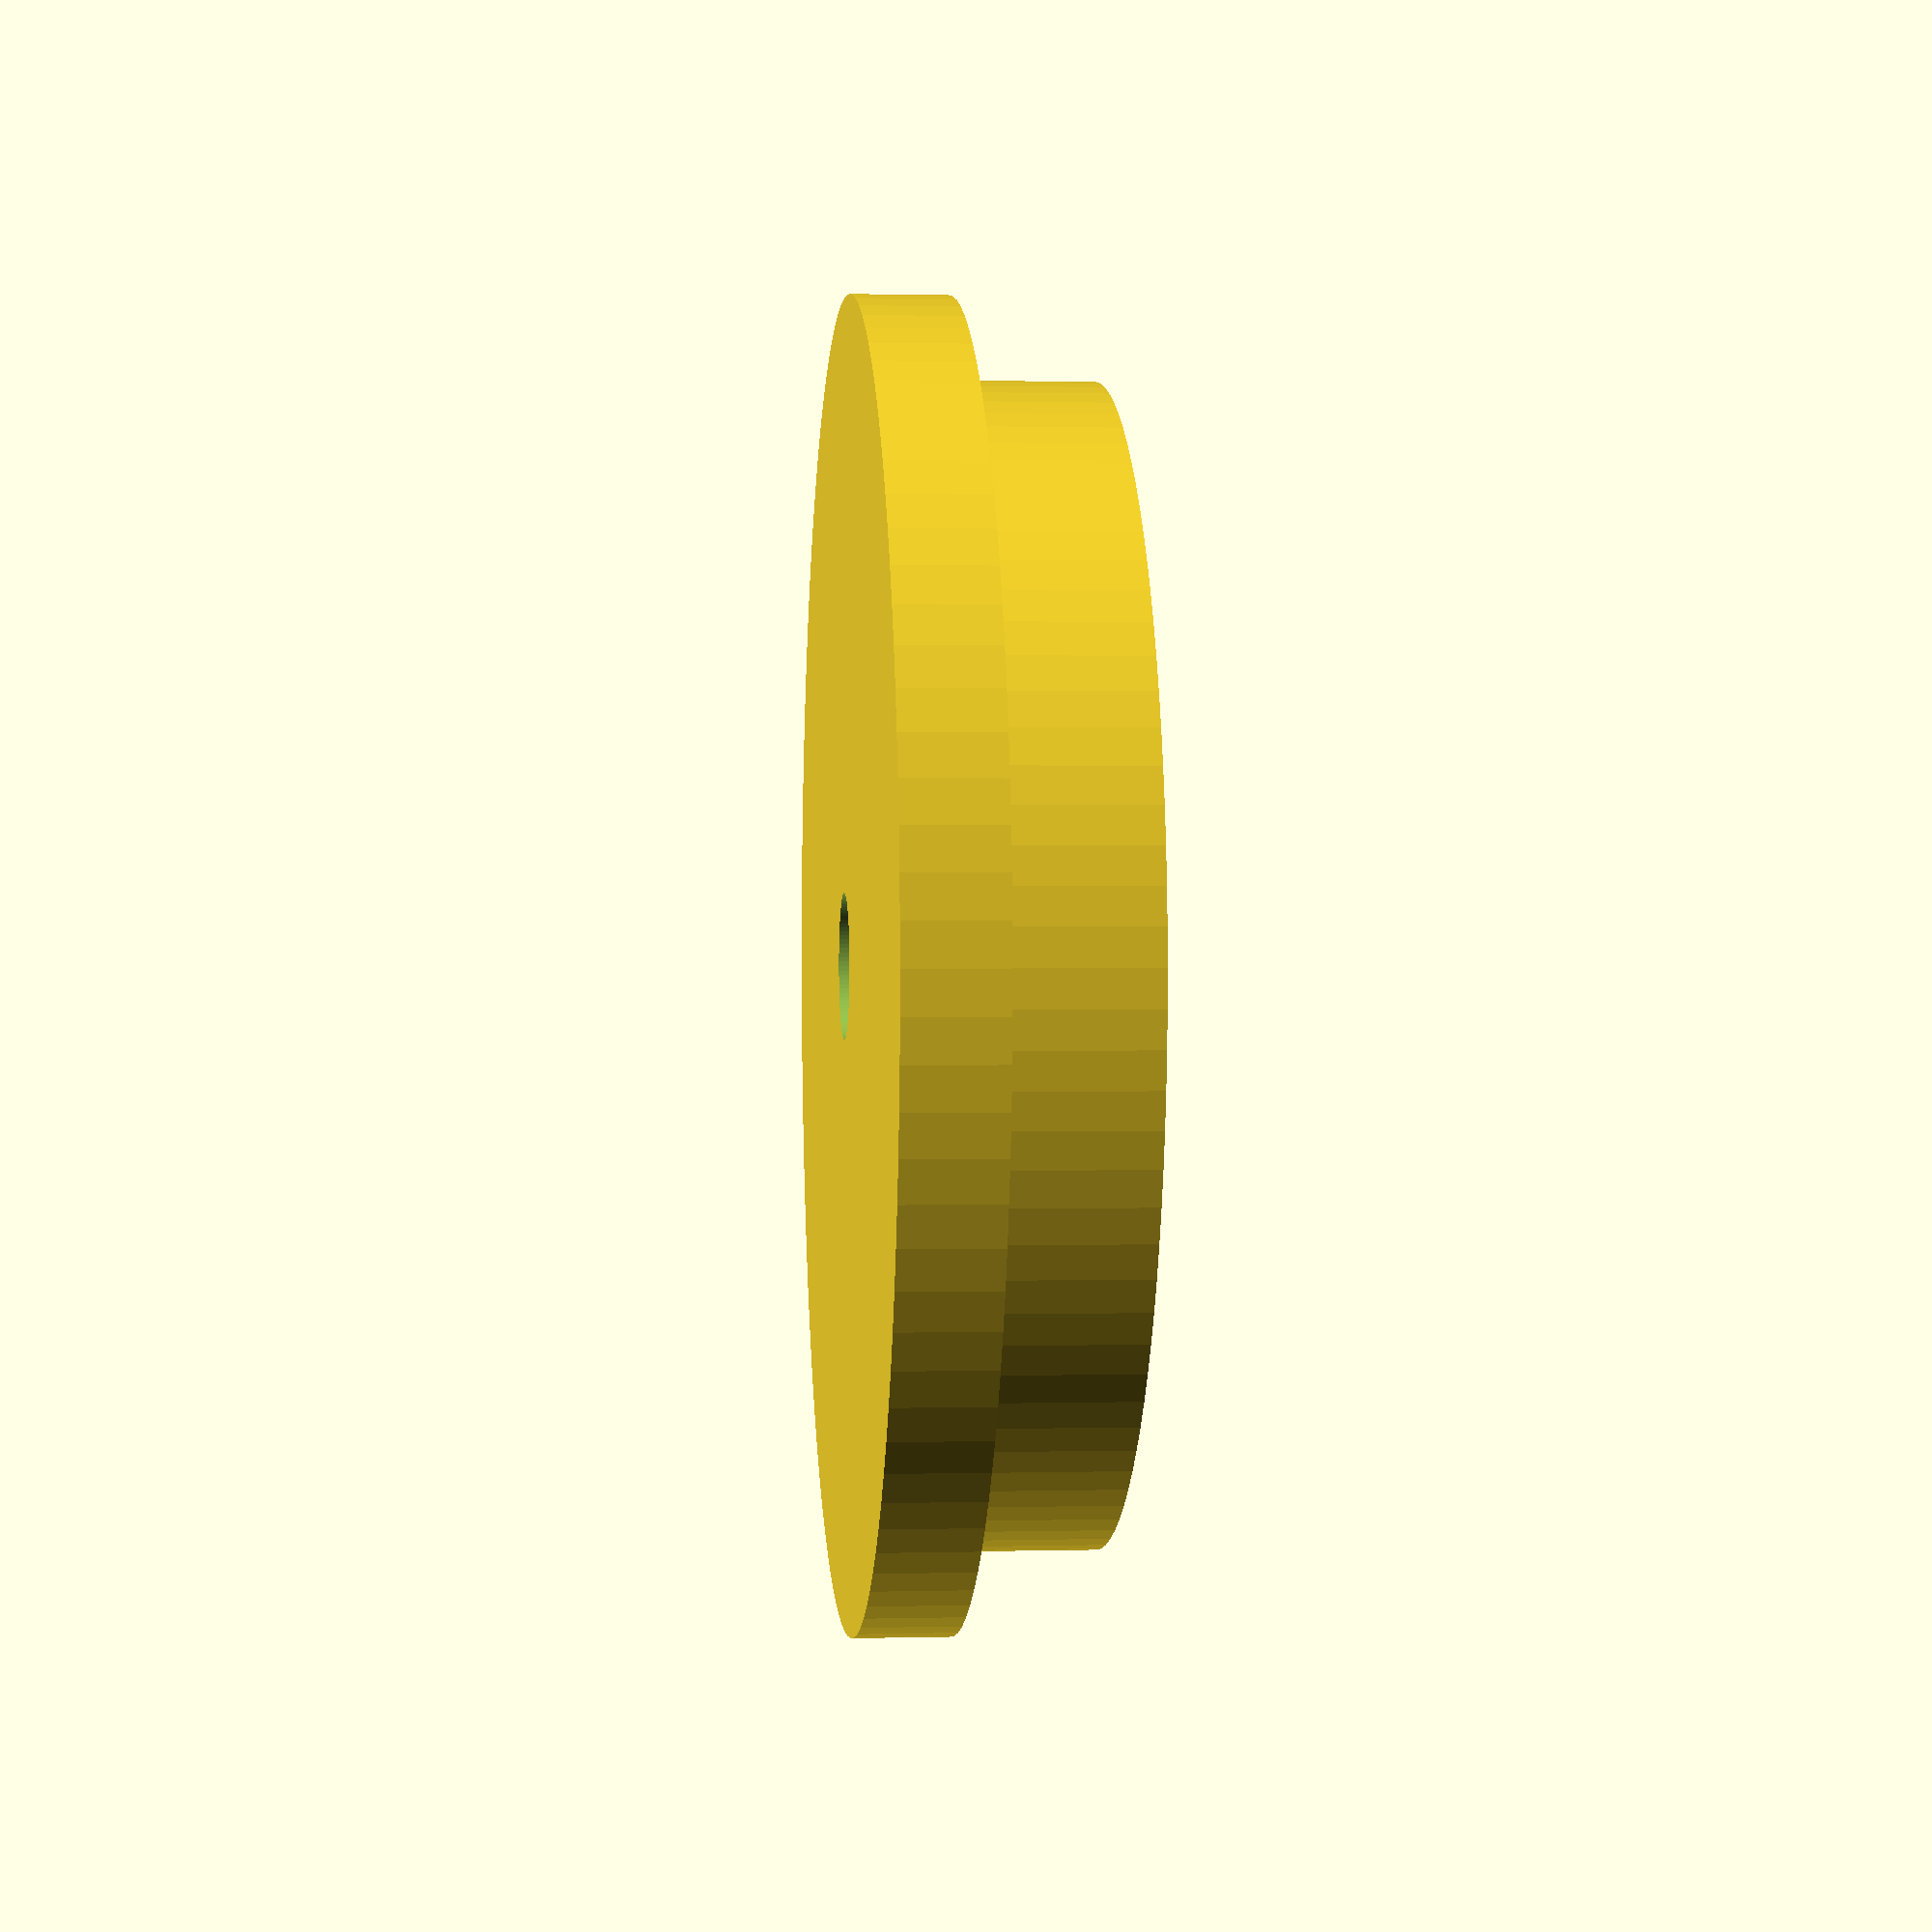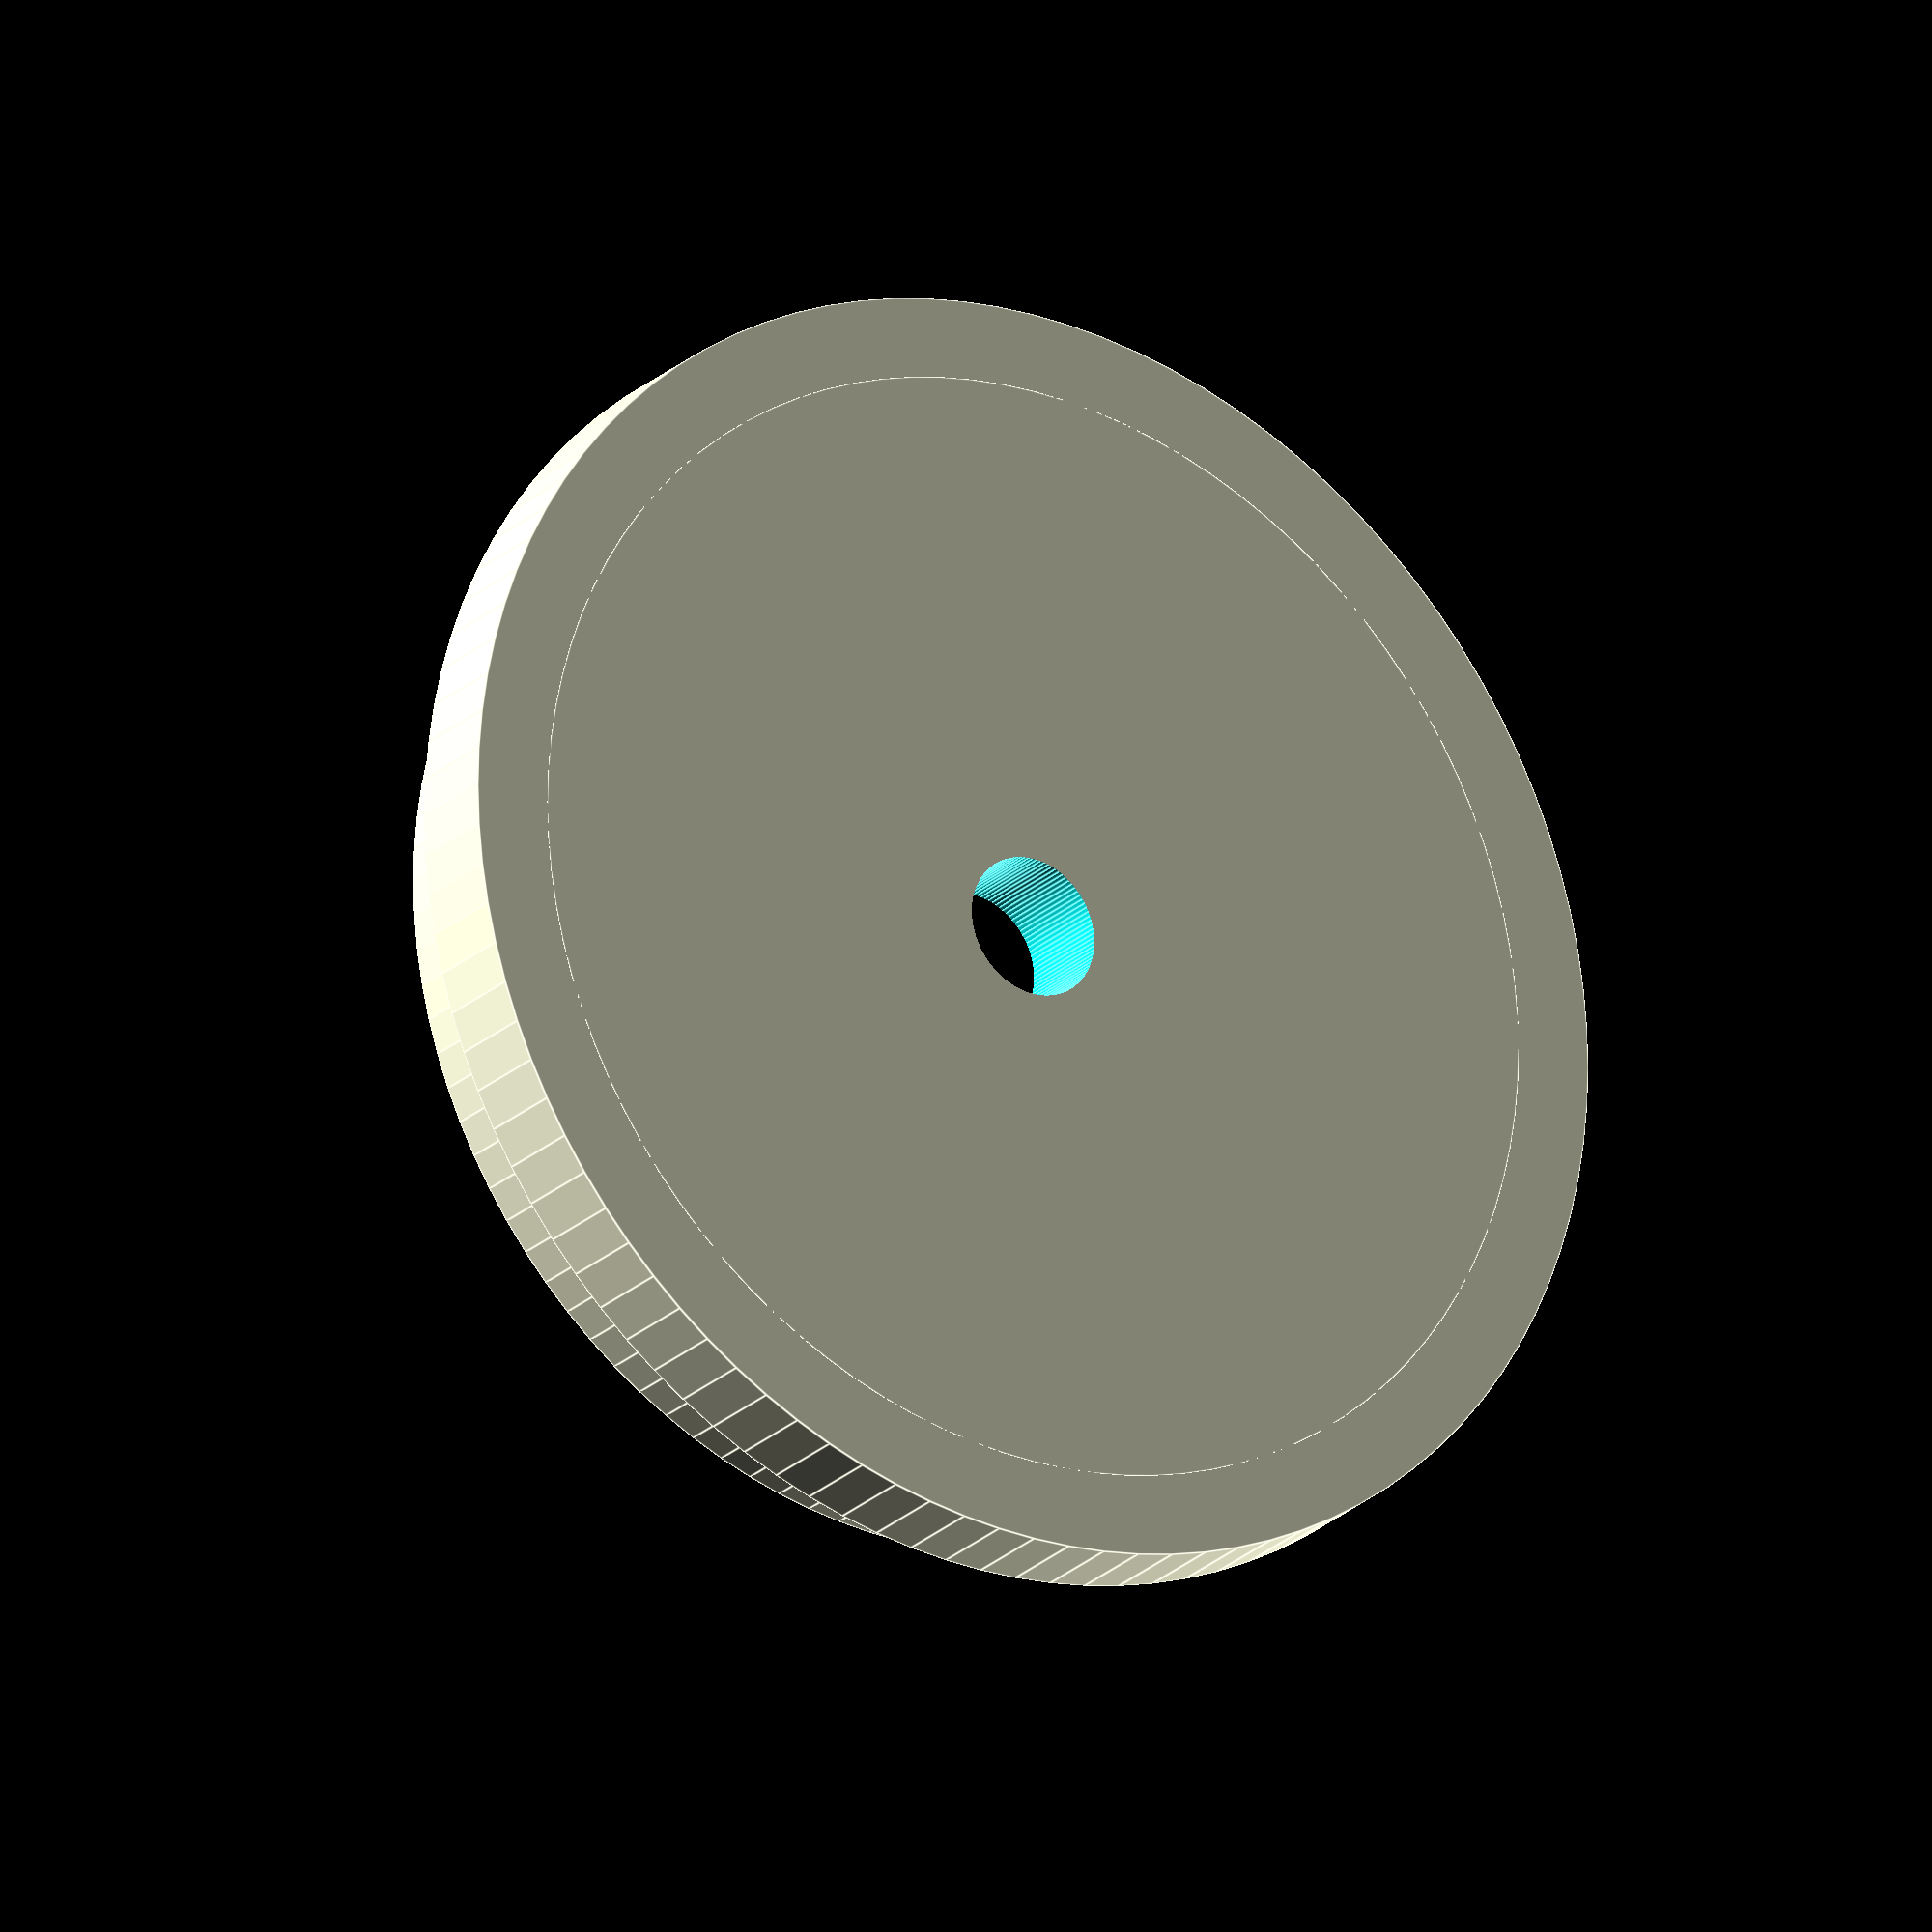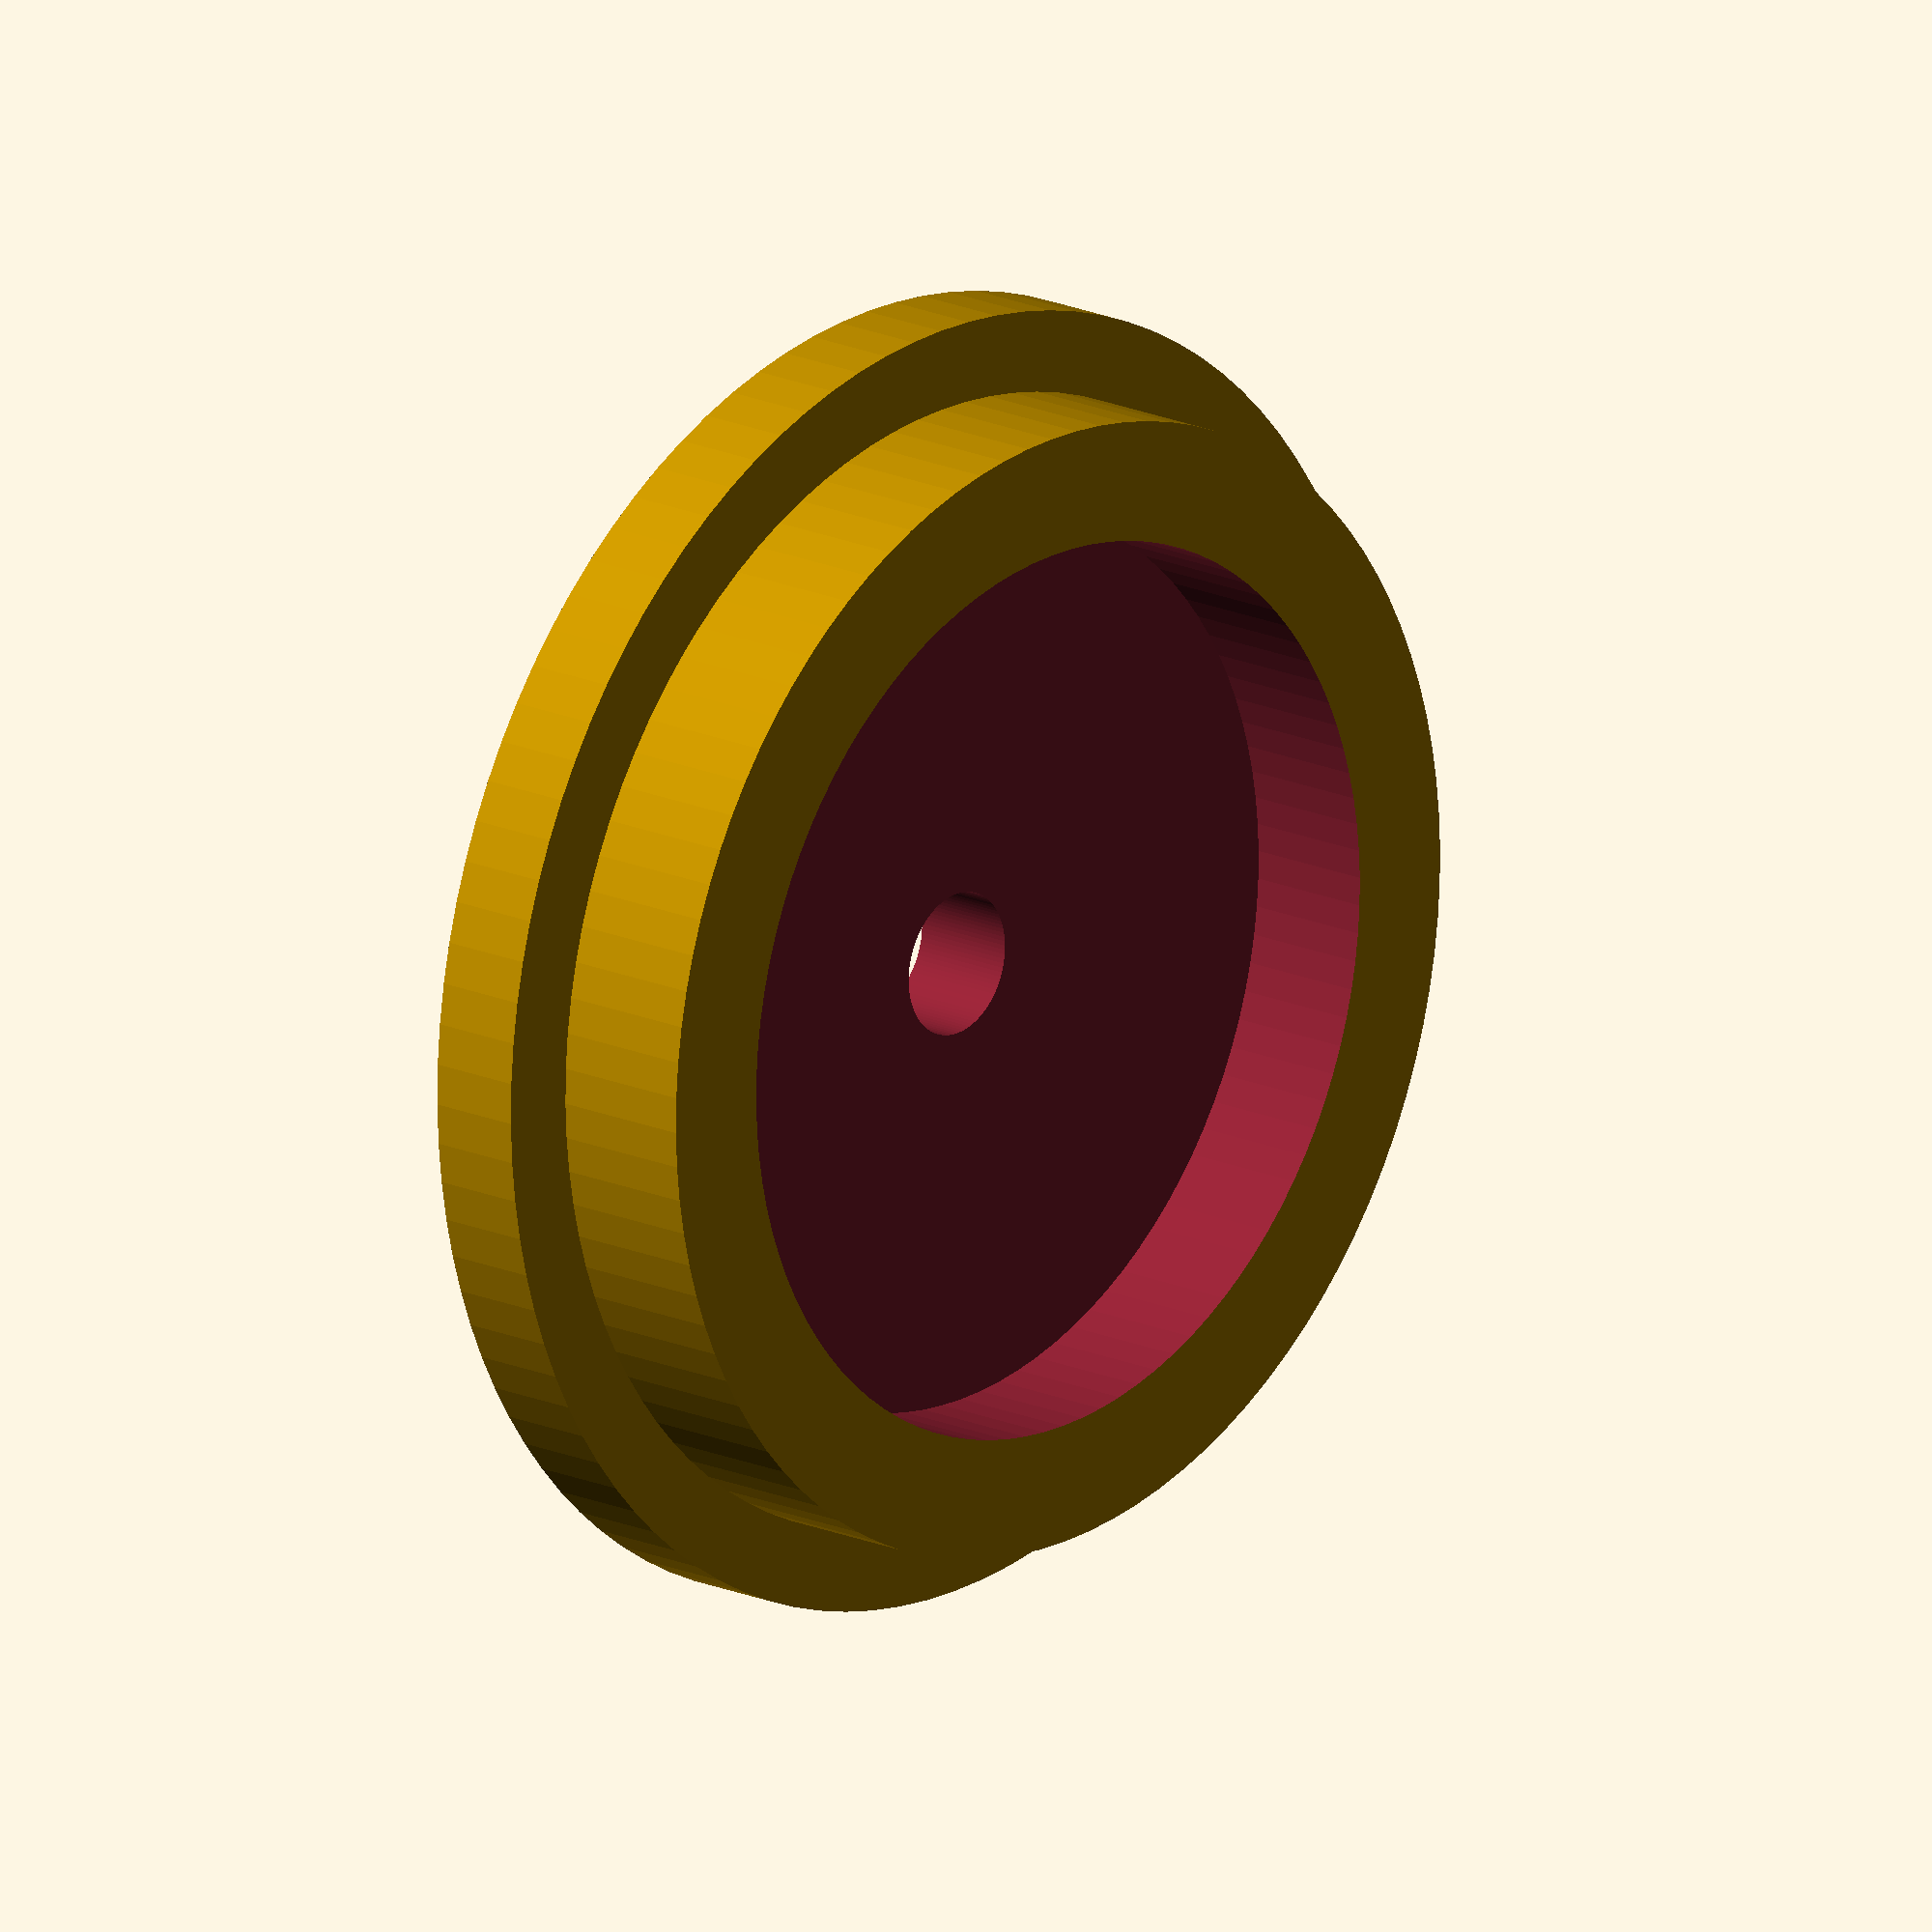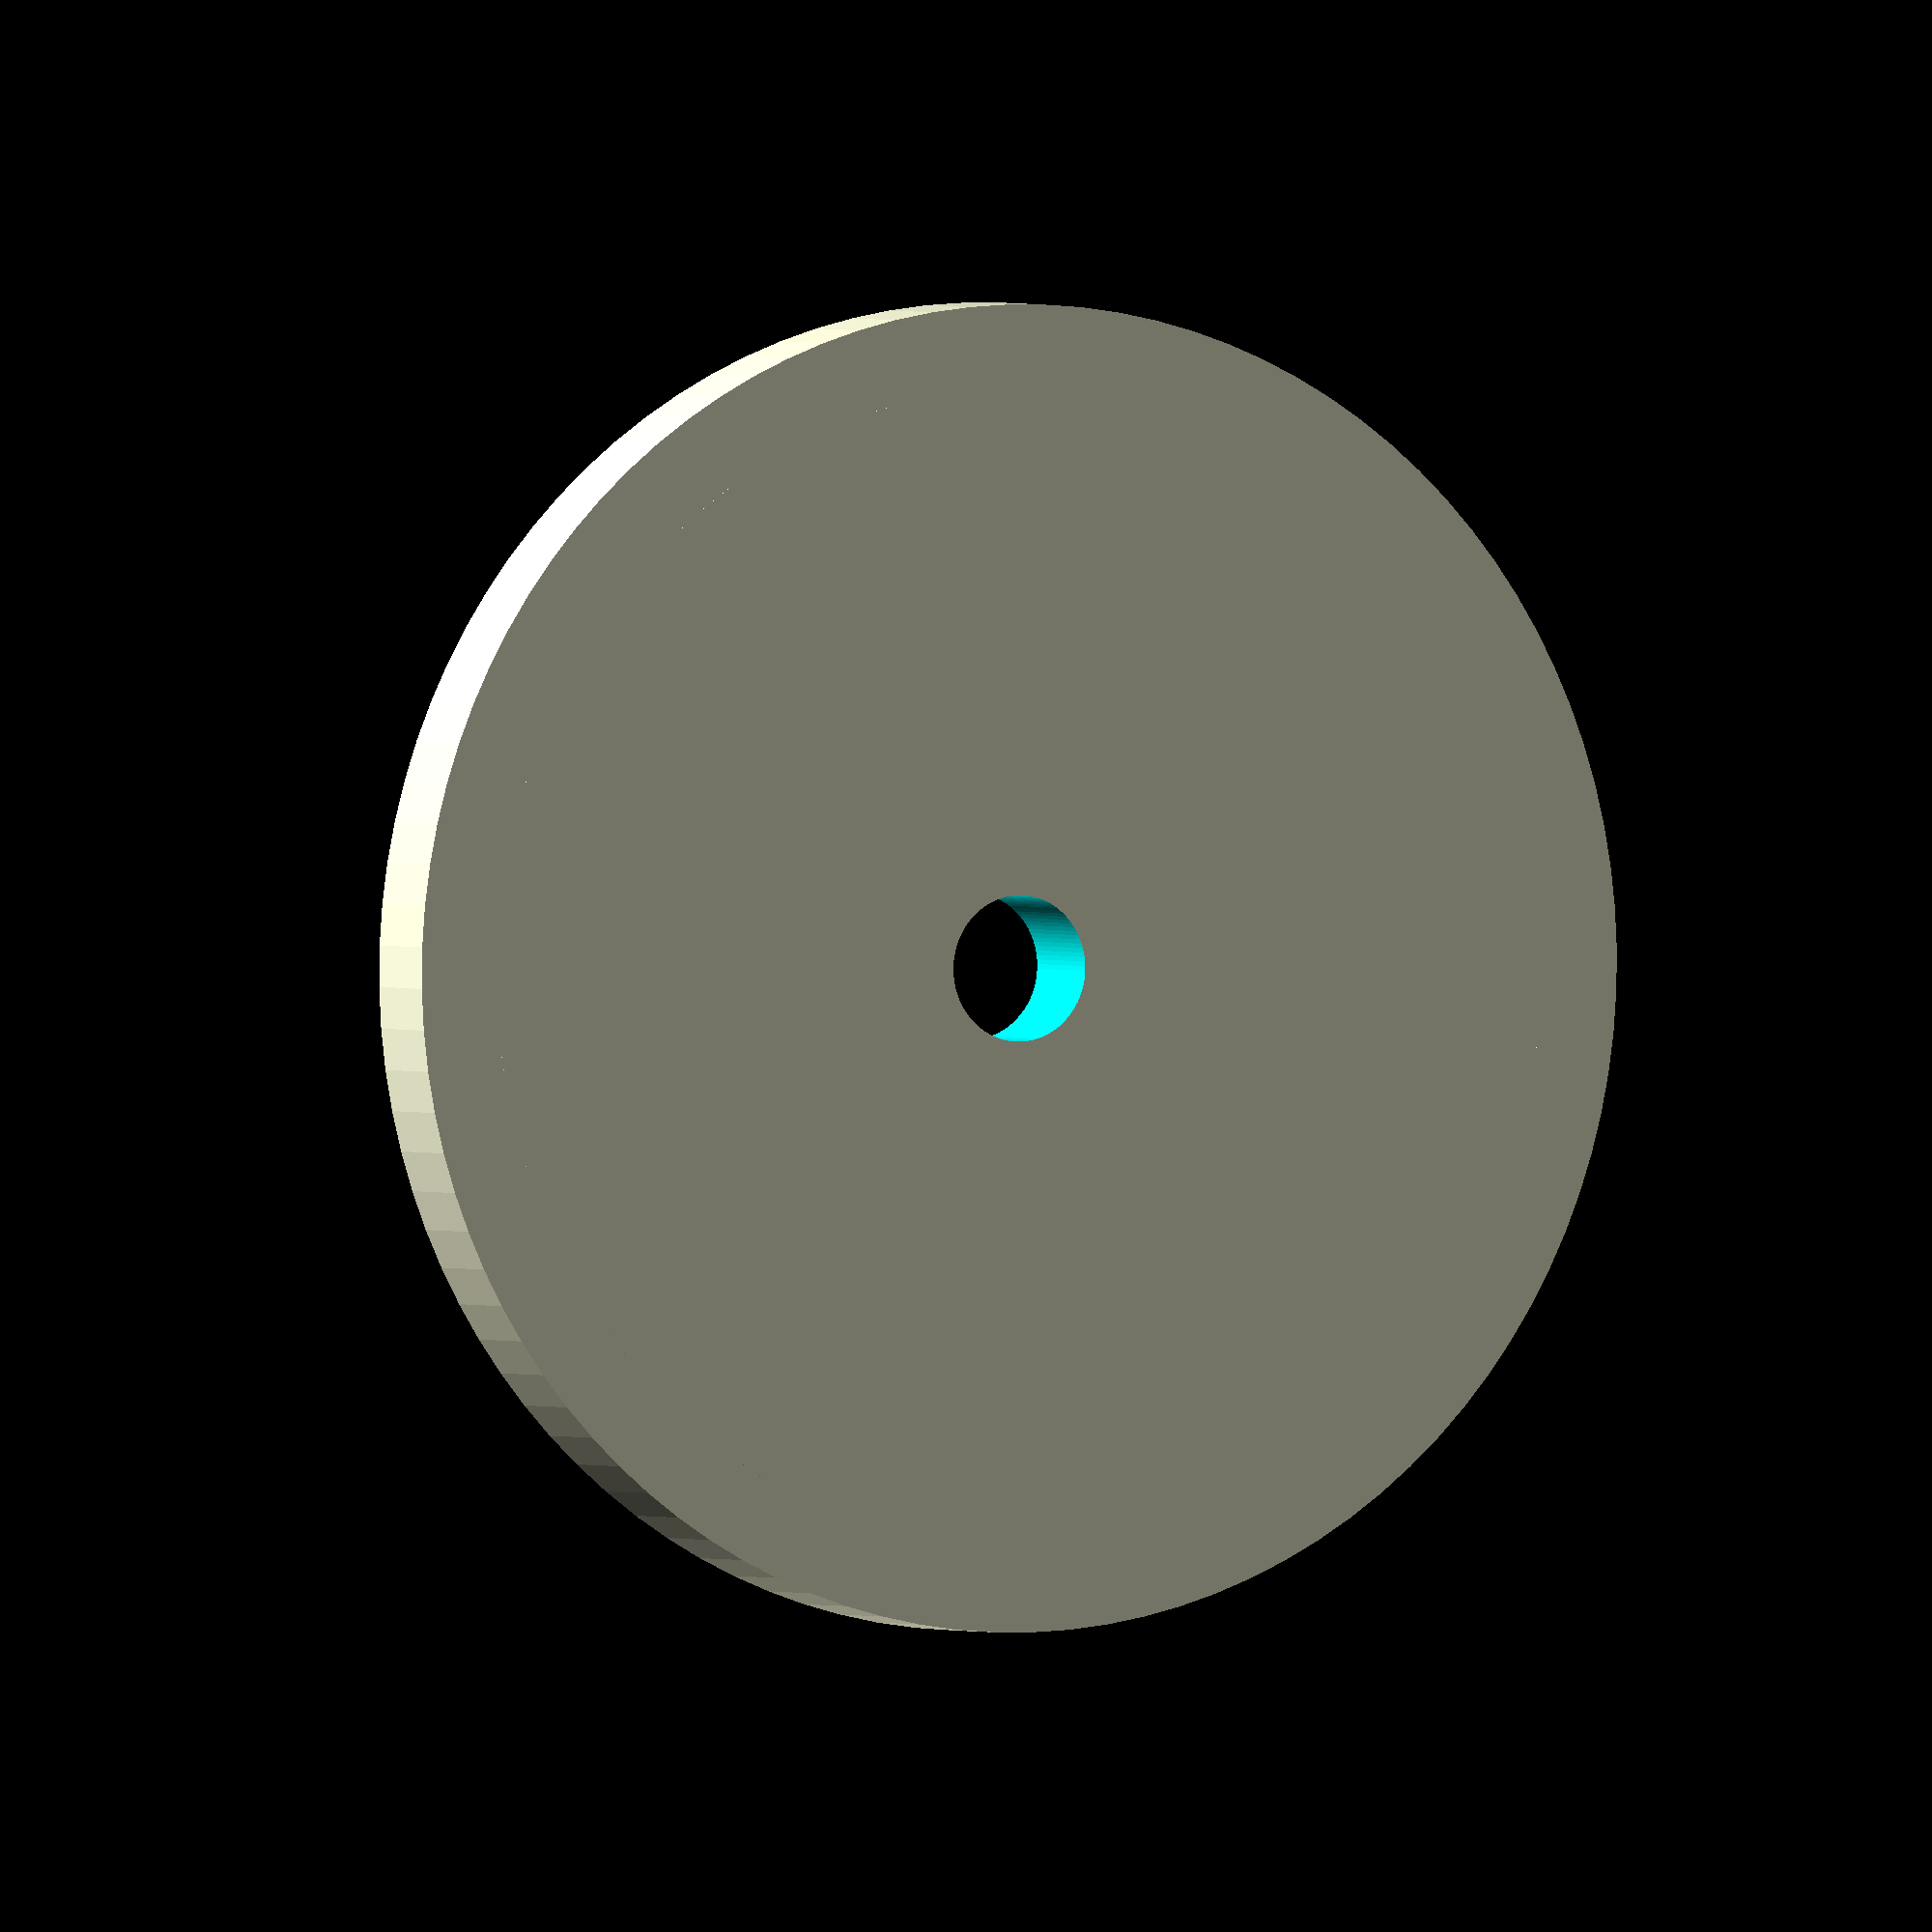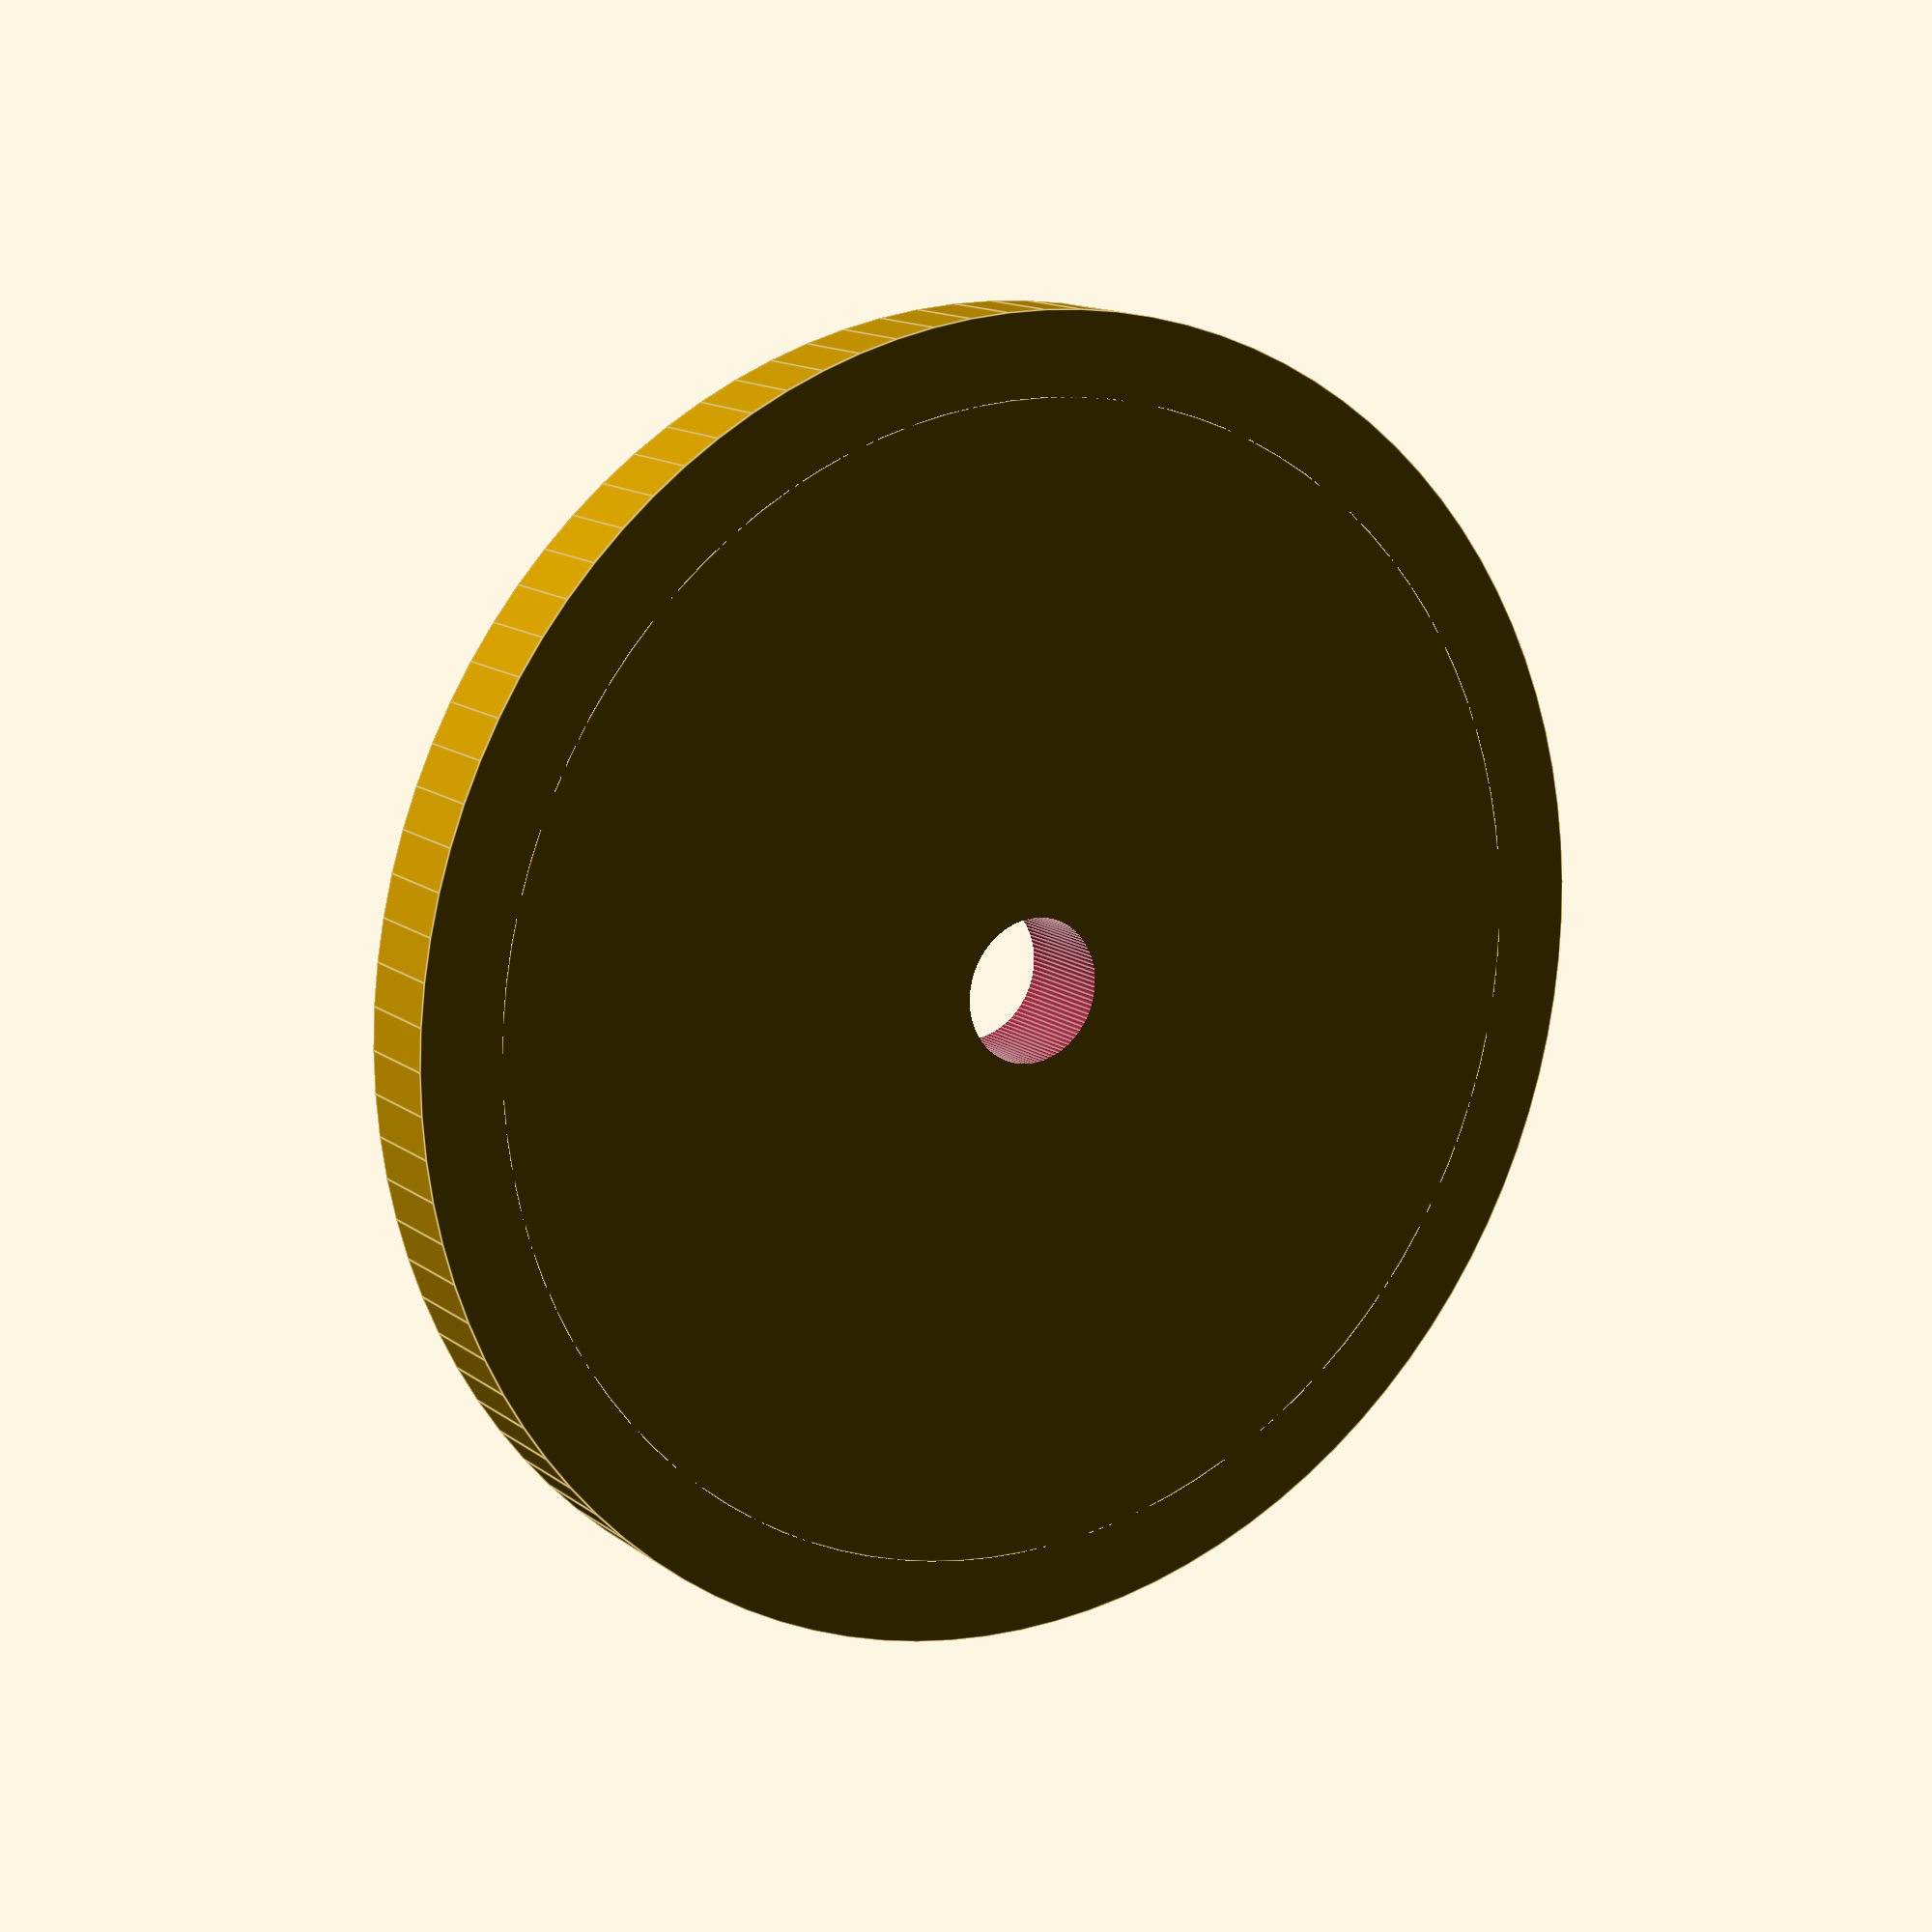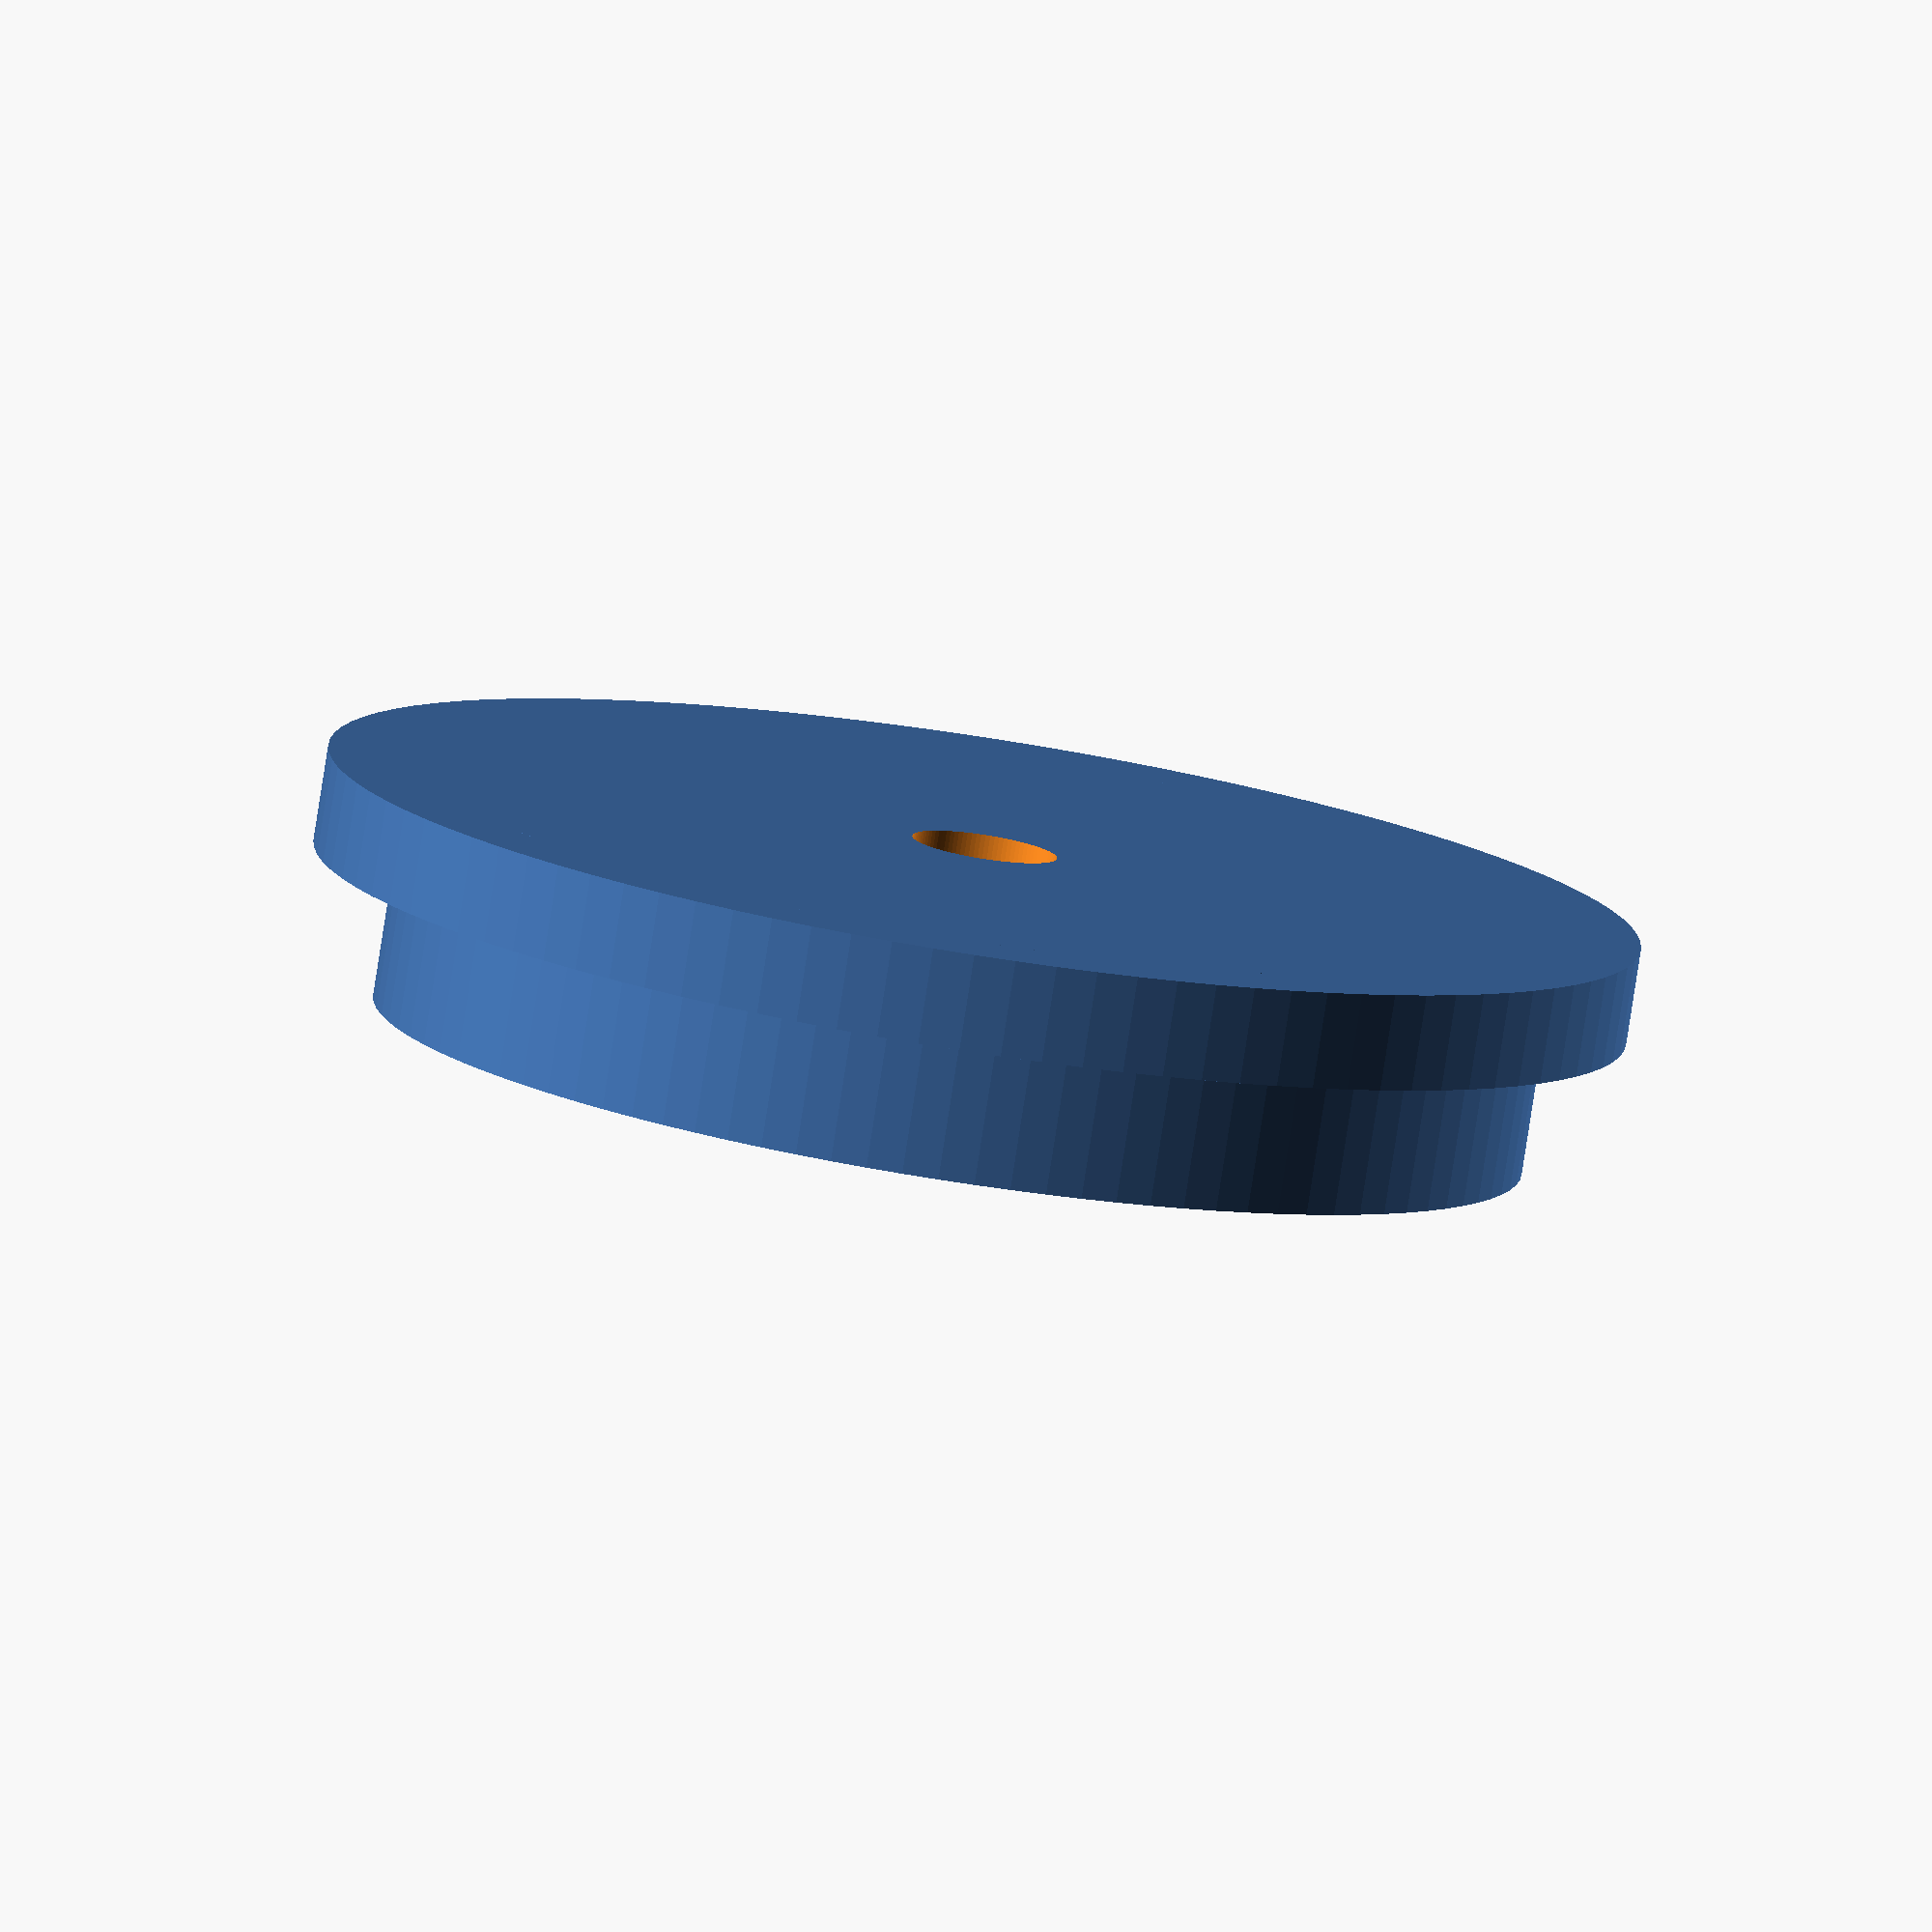
<openscad>
$fn=100;


// all measurements in mm
innerDiameter = 23.8;
wallThickenss = 0.7;
fudgeFactor = 0.25;
outerDiameter = innerDiameter + 2 * (wallThickenss + 1);
lidDepth = 2;
insertDepth = 3;
totalDepth = lidDepth + insertDepth;

ventDiameter = 3;

// lid top

difference() {

union() {
cylinder (lidDepth, d = outerDiameter);

difference() {
cylinder (totalDepth , 
            d = innerDiameter);
translate([0,0,lidDepth + fudgeFactor])
cylinder (insertDepth , d = innerDiameter - 5);
}
}


translate([0,0, -0.5])
cylinder (lidDepth + 1, d = ventDiameter);

}


</openscad>
<views>
elev=359.2 azim=331.8 roll=264.4 proj=p view=solid
elev=202.9 azim=144.1 roll=33.3 proj=o view=edges
elev=342.2 azim=42.3 roll=311.1 proj=o view=solid
elev=178.7 azim=80.4 roll=25.9 proj=o view=solid
elev=166.3 azim=128.6 roll=32.4 proj=p view=edges
elev=80.5 azim=308.7 roll=171.2 proj=o view=solid
</views>
